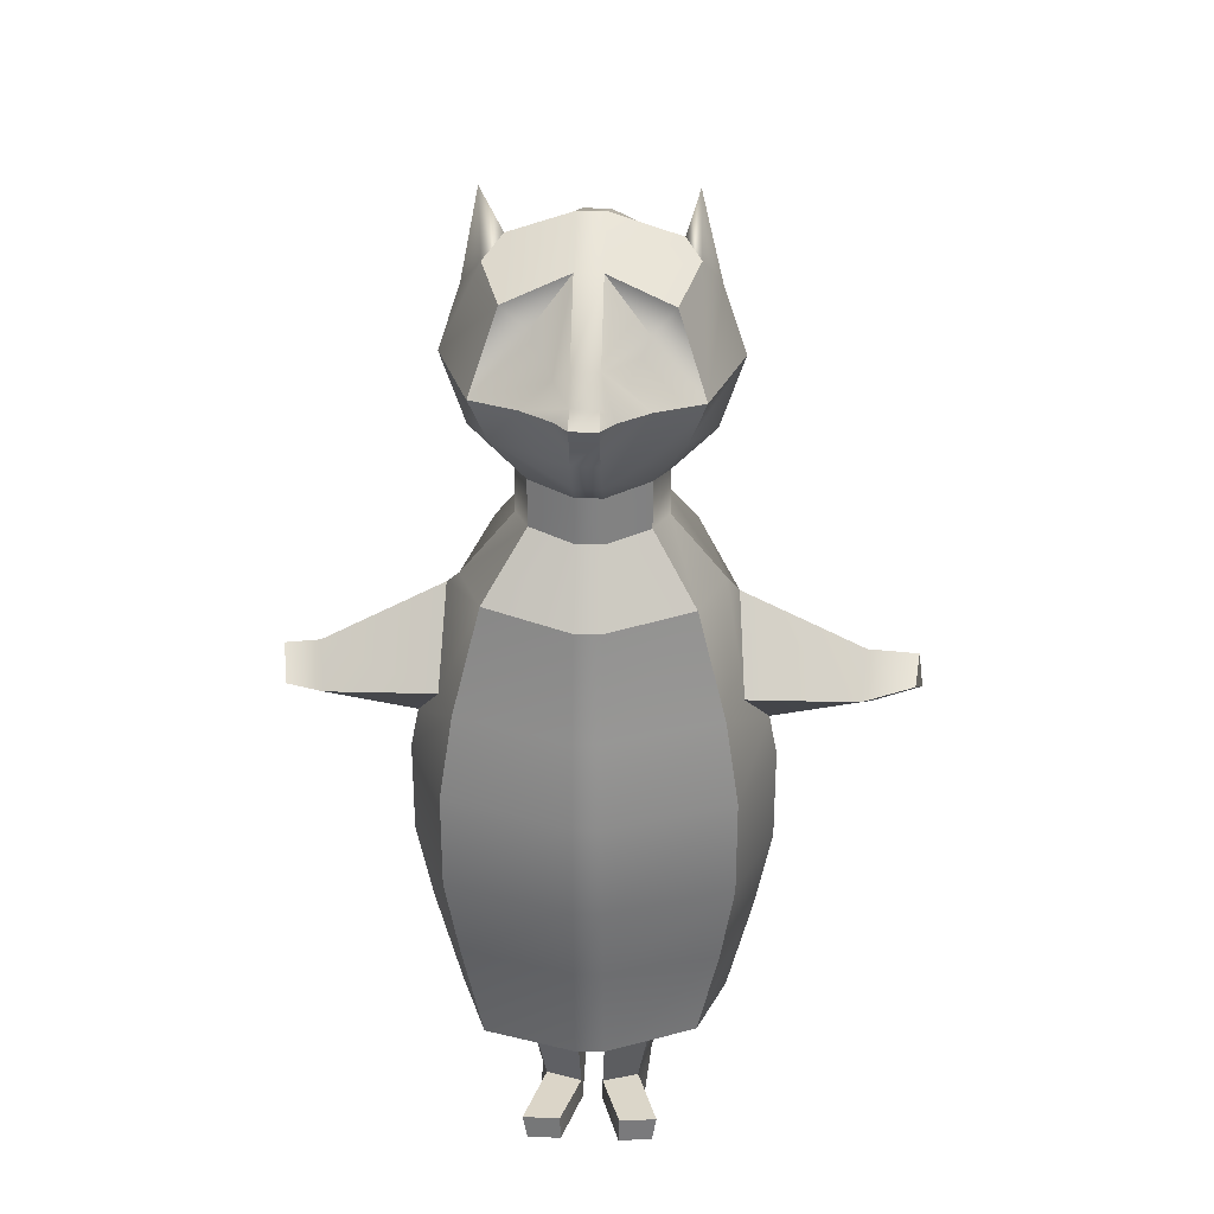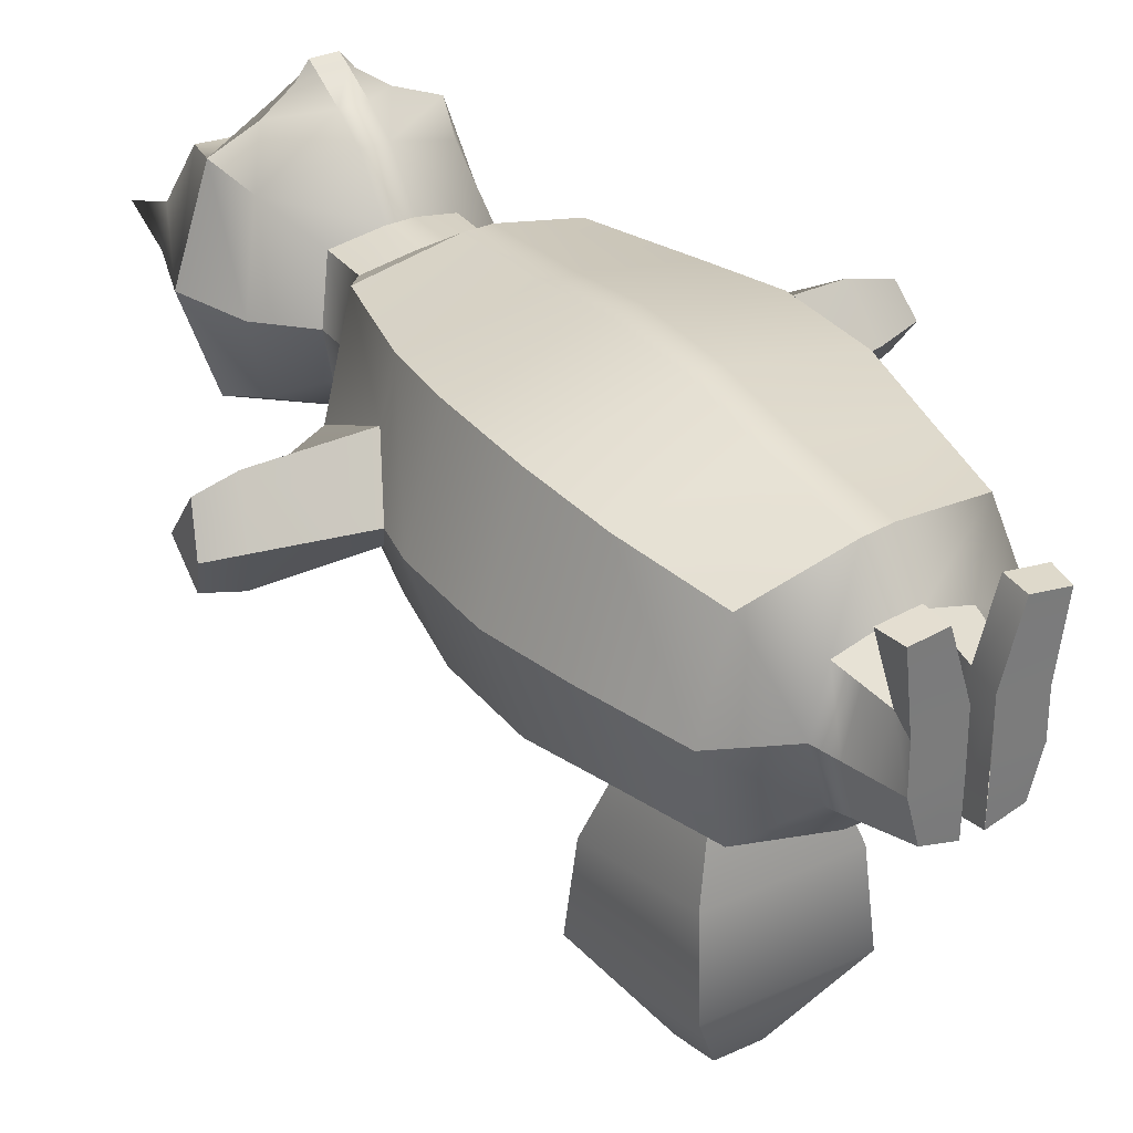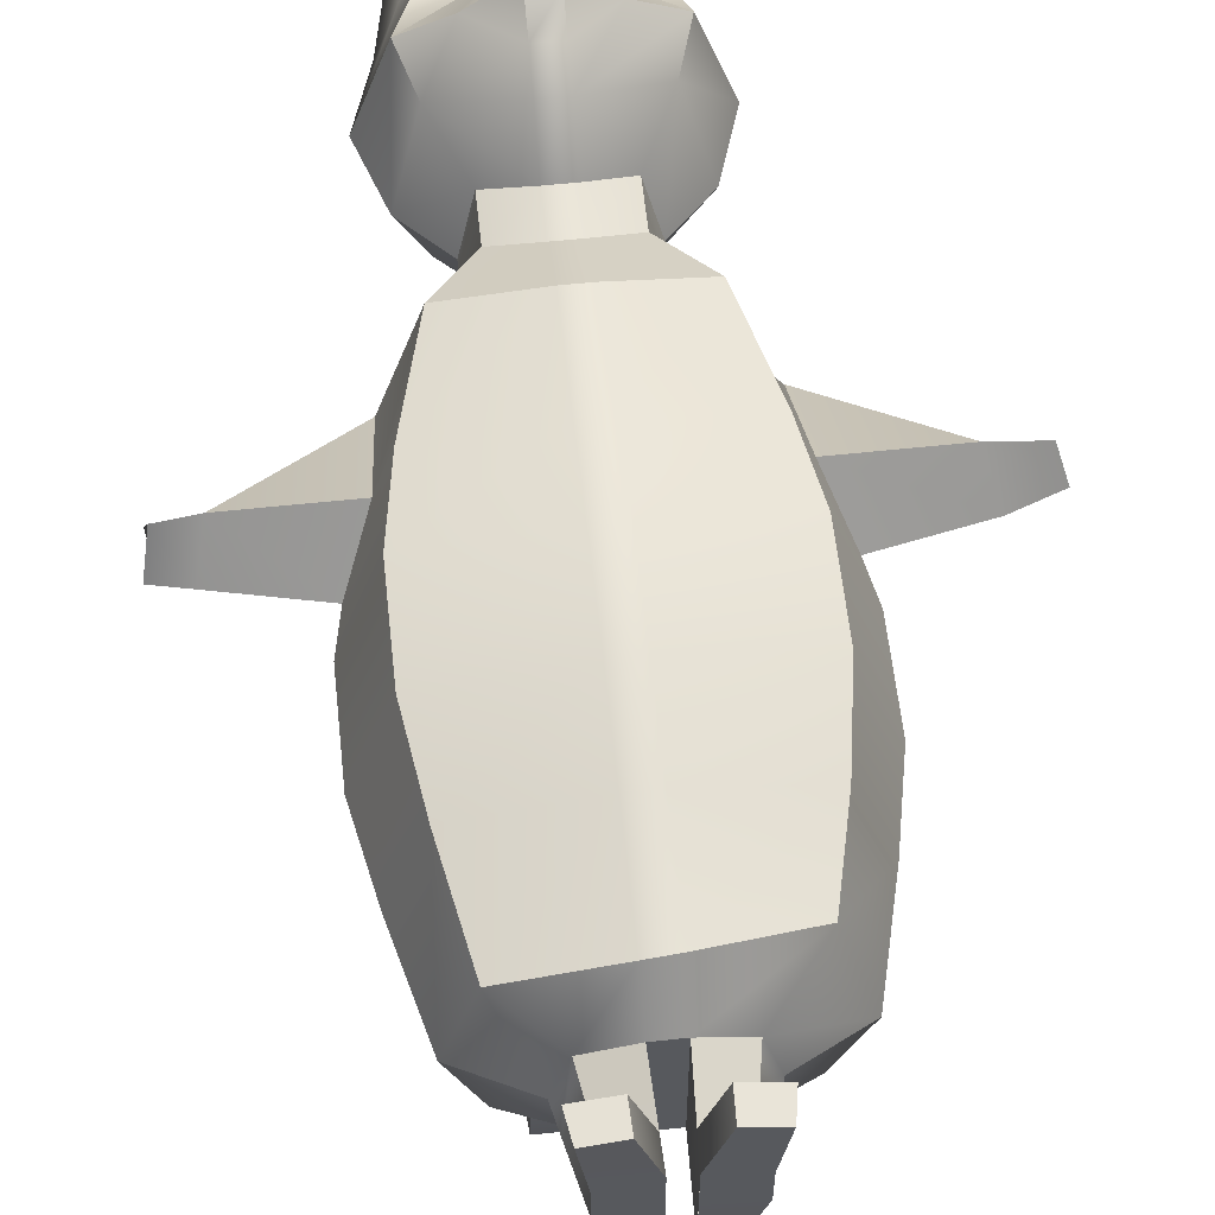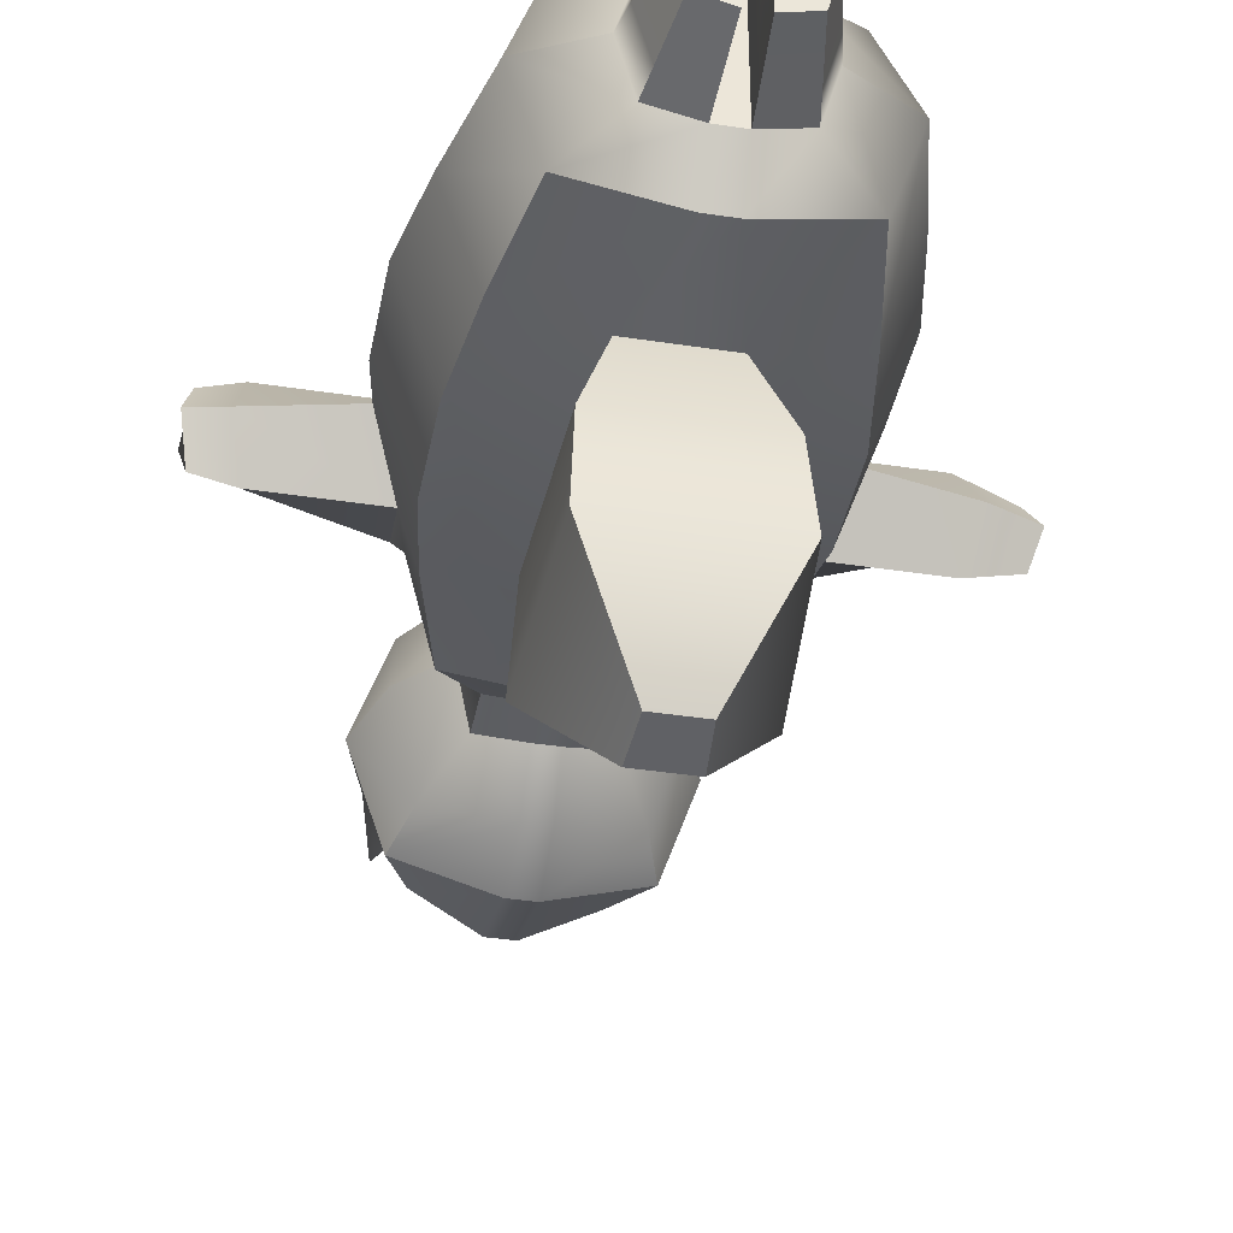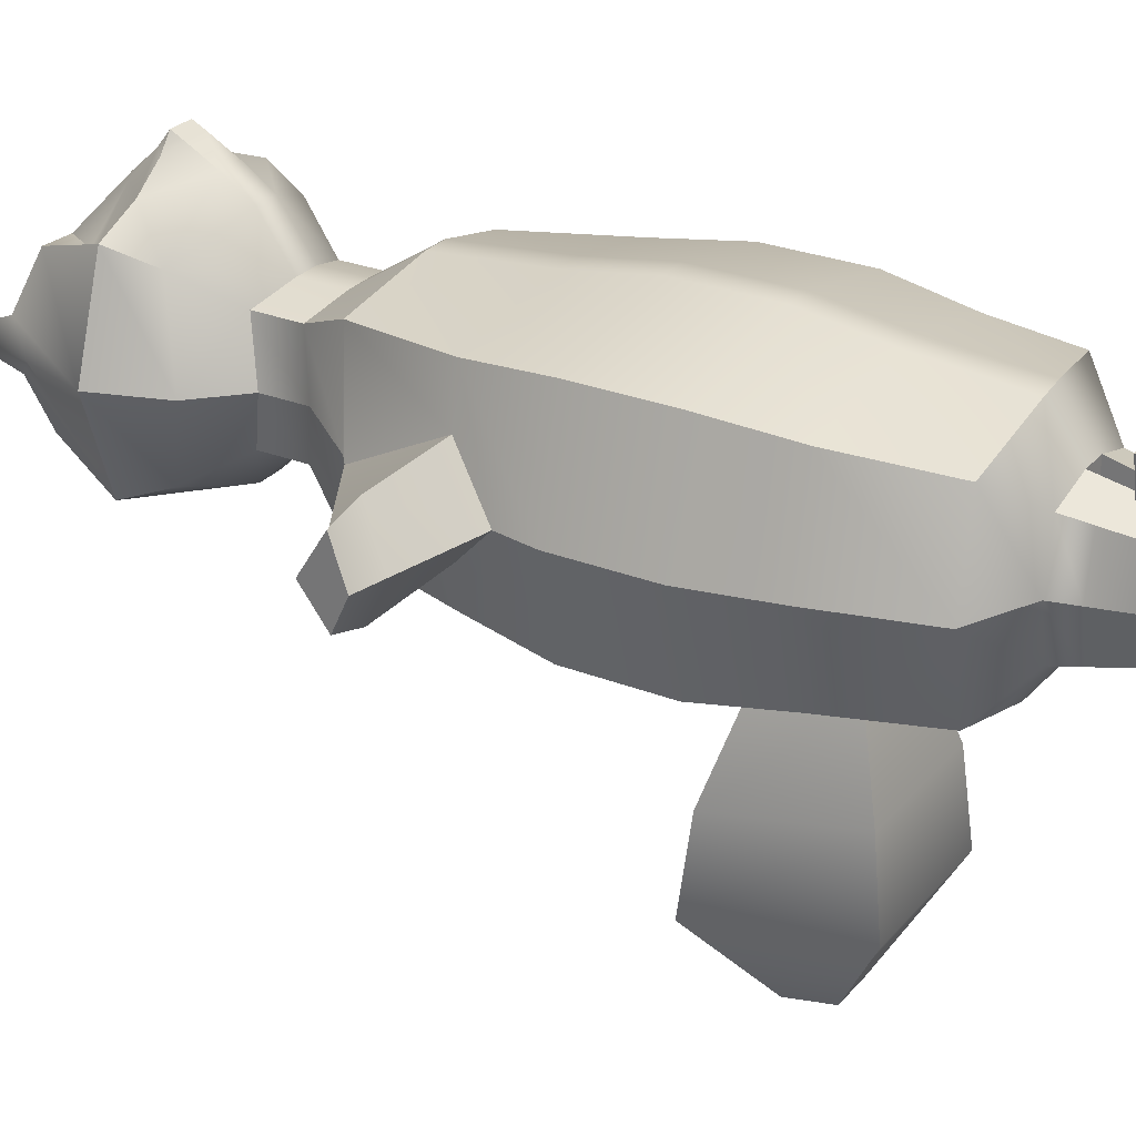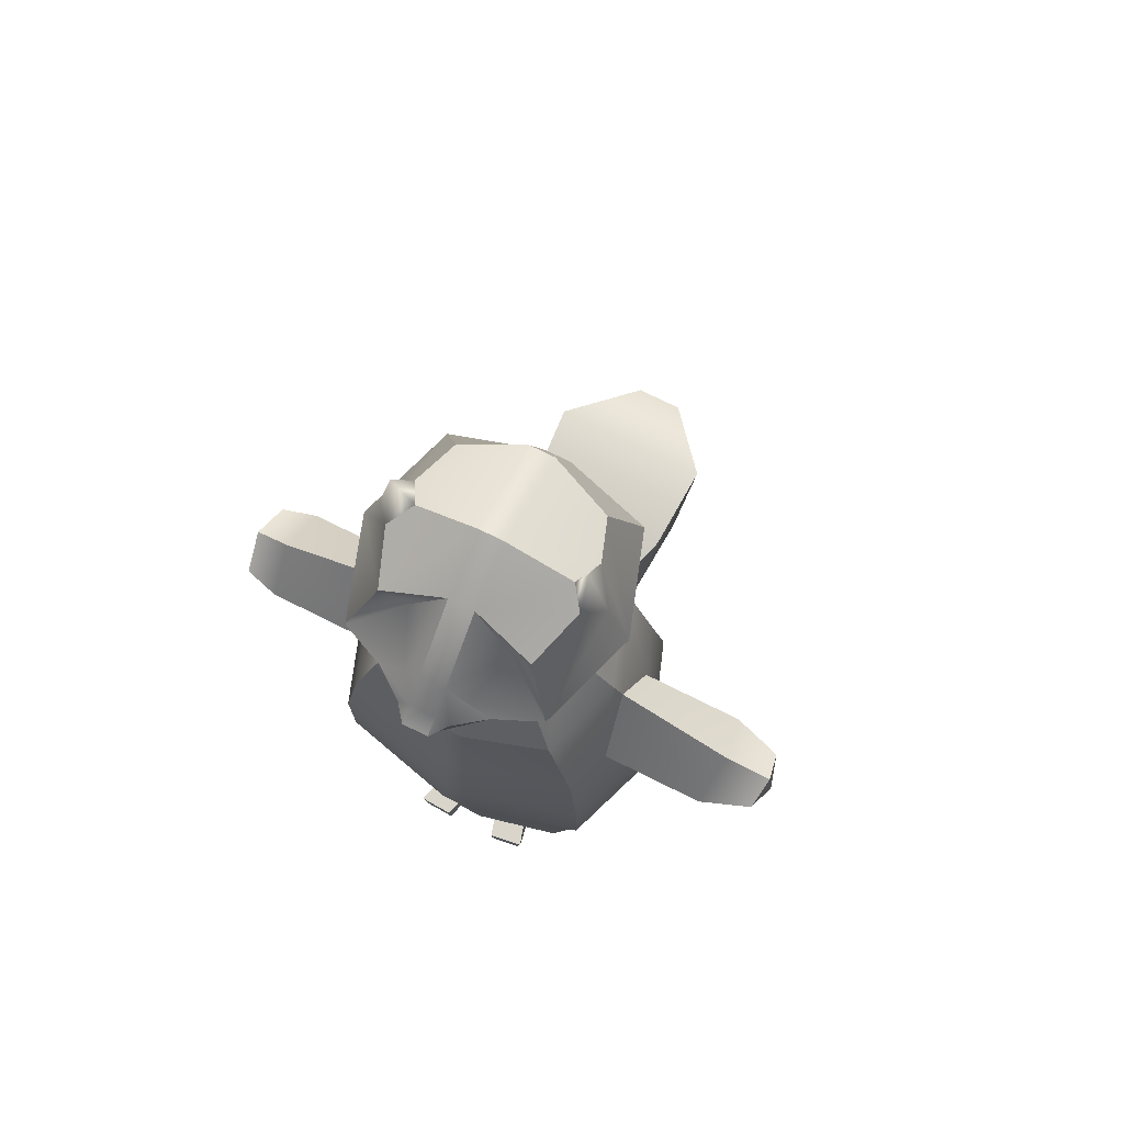
<metadata>
{"format":"obj","ext":"obj","renderer":"f3d","projection":"perspective","resolution":1024,"background":"white","views":[{"elev":29.7,"azim":2.2,"up":"+Y"},{"elev":33.2,"azim":-32.4,"up":"+Z"},{"elev":59.7,"azim":-6.2,"up":"+Z"},{"elev":-39.3,"azim":-10.9,"up":"+Z"},{"elev":27.4,"azim":-58.7,"up":"+Z"},{"elev":74.4,"azim":26.4,"up":"+Y"}]}
</metadata>
<code>
g default
v 6.378 11.81 1.013
v 8.404 11.81 1.013
v 6.378 11.81 -1.013
v 8.404 11.81 -1.013
v 6.095 12.85 0
v 8.758 10.8 -1.368
v 6.023 10.8 -1.368
v 8.758 10.8 1.368
v 6.023 10.8 1.368
v 8.639 12.85 0
v 9.214 10.8 0
v 5.567 10.8 0
v 8.147 10.8 1.629
v 7.739 10.8 1.931
v 6.634 10.8 1.629
v 7.043 10.8 1.931
v 7.844 11.1 1.629
v 7.012 11.17 1.629
v 6.712 11.48 0.9399
v 8.104 11.43 0.9453
v 8.468 12.26 0
v 8.666 12.07 0.2644
v 8.915 11.69 0
v 8.619 12.02 -0.3989
v 6.381 12.28 0
v 6.132 12.05 0.3124
v 5.856 11.66 0
v 6.181 12.01 -0.3351
v 6.646 9.494 0.7447
v 6.233 10.2 1.158
v 8.548 10.2 1.158
v 8.135 9.494 0.7447
v 6.233 10.2 -1.158
v 6.646 9.494 -0.7447
v 8.135 9.494 -0.7447
v 8.548 10.2 -1.158
v 6.441 9.289 0
v 5.884 9.847 0
v 8.34 9.289 0
v 8.898 9.847 0
v 6.83 0.04099 -0.5575
v 6.676 0.03585 0.002684
v 7.951 0.04099 -0.5575
v 8.105 0.03585 0.002684
v 8.106 0.04099 0.5629
v 6.675 0.04099 0.5629
v 9.066 2.941 1.287
v 9.526 2.858 -0.01049
v 9.066 2.941 -1.308
v 5.716 2.941 -1.308
v 5.255 2.858 -0.01049
v 5.716 2.941 1.287
v 9.066 6.506 1.287
v 9.066 6.506 -1.308
v 5.716 6.506 -1.308
v 5.716 6.506 1.287
v 6.088 8.001 -1.204
v 5.73 7.803 -0.00856
v 6.088 8.001 1.187
v 8.693 8.001 1.187
v 9.051 7.803 -0.00856
v 8.693 8.001 -1.204
v 6.646 8.863 -0.7447
v 6.441 8.681 0
v 6.646 8.863 0.7447
v 8.135 8.863 0.7447
v 8.34 8.681 0
v 8.135 8.863 -0.7447
v 9.238 4.073 1.418
v 9.747 3.955 -0.01303
v 9.238 4.073 -1.444
v 5.543 4.073 -1.444
v 5.035 3.955 -0.01303
v 5.543 4.073 1.418
v 9.238 5.385 1.418
v 9.747 5.239 -0.01303
v 9.238 5.385 -1.444
v 5.543 5.385 -1.444
v 5.035 5.239 -0.01303
v 5.543 5.385 1.418
v 8.135 1.093 0.7447
v 8.34 1.064 0
v 8.135 1.093 -0.7447
v 6.646 1.093 -0.7447
v 6.441 1.064 0
v 6.646 1.093 0.7447
v 8.789 1.752 1.287
v 9.18 1.486 -0.00856
v 8.794 1.548 -1.204
v 5.987 1.548 -1.204
v 5.601 1.486 -0.00856
v 5.987 1.548 1.187
v 7.217 12.12 0.7978
v 7.565 12.12 0.7982
v 7.217 12.56 0
v 7.565 12.56 0
v 7.217 12.1 -1.307
v 7.565 12.1 -1.307
v 7.217 10.8 -1.721
v 7.565 10.8 -1.721
v 7.565 10.97 1.931
v 7.217 10.97 1.931
v 7.214 11.3 1.629
v 7.562 11.29 1.629
v 7.565 10.21 1.839
v 7.217 10.21 1.839
v 7.217 10.62 2.068
v 7.565 10.62 2.068
v 7.565 10.8 2.156
v 7.217 10.8 2.156
v 7.565 9.344 0.9211
v 7.217 9.344 0.9211
v 7.217 9.804 1.563
v 7.565 9.804 1.563
v 7.565 9.907 -1.443
v 7.217 9.907 -1.443
v 7.217 9.337 -0.8994
v 7.565 9.337 -0.8994
v 7.217 8.723 -0.8994
v 7.565 8.723 -0.8994
v 7.522 0.03703 -0.6739
v 7.26 0.03703 -0.6739
v 7.26 0.02937 0.002684
v 7.522 0.02937 0.002684
v 7.217 8.729 0.9211
v 7.565 8.729 0.9211
v 7.26 0.03721 0.6955
v 7.522 0.03721 0.6955
v 7.203 2.87 1.643
v 7.578 2.87 1.643
v 7.579 1.518 1.526
v 7.204 1.496 1.508
v 7.909 2.867 -1.62
v 6.782 2.867 -1.62
v 7.578 1.494 -1.485
v 7.203 1.494 -1.485
v 7.203 6.373 1.643
v 7.578 6.373 1.643
v 7.578 5.259 1.815
v 7.203 5.259 1.815
v 7.578 6.366 -1.62
v 7.203 6.366 -1.62
v 7.578 5.253 -1.792
v 7.203 5.253 -1.792
v 7.565 7.829 -1.485
v 7.217 7.829 -1.485
v 7.217 7.837 1.507
v 7.565 7.837 1.507
v 7.203 3.971 1.815
v 7.578 3.971 1.815
v 7.995 3.967 -1.792
v 6.702 3.967 -1.792
v 7.217 1.072 0.9211
v 7.565 1.072 0.9211
v 7.565 1.071 -0.8994
v 7.217 1.071 -0.8994
v 7.637 3.115 -5.273
v 7.063 3.115 -5.273
v 7.022 3.719 -5.368
v 7.681 3.719 -5.368
v 8.489 4.46 -4.279
v 6.214 4.46 -4.279
v 6.355 2.374 -3.952
v 8.337 2.374 -3.952
v 8.414 4.323 -3.053
v 6.283 4.323 -3.053
v 6.415 2.511 -2.769
v 8.272 2.511 -2.769
v 5.569 7.675 -0.009523
v 5.485 6.428 0.6381
v 5.145 5.794 -0.01176
v 5.485 6.428 -0.6591
v 9.212 7.625 -0.009523
v 9.296 6.428 0.6381
v 9.636 5.794 -0.01176
v 9.296 6.428 -0.6591
v 10.73 6.428 0.6381
v 10.93 6.057 -0.01176
v 10.73 6.428 -0.6591
v 10.83 6.813 -0.009523
v 3.95 6.799 -0.009523
v 4.051 6.428 0.6381
v 3.913 6.071 -0.01176
v 4.051 6.428 -0.6591
v 3.485 6.747 -0.009725
v 3.565 6.454 0.5025
v 3.565 6.454 -0.5234
v 3.456 6.171 -0.01149
v 11.55 6.284 -0.01129
v 11.42 6.519 -0.4223
v 11.48 6.764 -0.009875
v 11.42 6.519 0.4014
v 6.769 0.3917 0.6235
v 7.245 0.3821 0.7707
v 7.245 0.3816 -0.7491
v 6.769 0.3917 -0.6199
v 6.598 0.3786 0.00179
v 6.707 0.7424 0.6841
v 7.231 0.727 0.8459
v 7.231 0.7262 -0.8242
v 6.707 0.7424 -0.6823
v 6.519 0.7214 0.000895
v 7.55 0.727 0.8459
v 7.55 0.7262 -0.8242
v 8.074 0.7424 -0.6823
v 8.262 0.7214 0.000895
v 8.074 0.7424 0.6841
v 7.536 0.3821 0.7707
v 7.536 0.3816 -0.7491
v 8.012 0.3917 -0.6199
v 8.183 0.3786 0.00179
v 8.012 0.3917 0.6235
v 8.282 0.3766 1.512
v 7.789 0.3936 1.581
v 7.776 0.04086 1.567
v 8.221 0.02074 1.506
v 6.497 0.3766 1.532
v 6.995 0.3936 1.563
v 6.558 0.02074 1.521
v 7.006 0.04086 1.548
g pCube3
f 21 22 10
f 24 21 10
f 23 24 10
f 22 23 10
f 12 9 1 26 27
f 7 12 27 28 3
f 2 20 8
f 9 15 18 19
f 9 19 1
f 8 20 17 13
f 8 11 23 22 2
f 11 6 4 24 23
f 26 25 5
f 27 26 5
f 28 27 5
f 5 25 28
f 29 30 38 37
f 31 32 39 40
f 33 34 37 38
f 35 36 40 39
f 31 40 11 8
f 40 36 6 11
f 33 38 12 7
f 38 30 9 12
f 37 34 63 64
f 35 39 67 68
f 39 32 66 67
f 29 37 64 65
f 48 47 87 88
f 49 48 88 89
f 51 50 90 91
f 52 51 91 92
f 171 172 55 78 79
f 56 170 171 79 80
f 58 57 55 172 169
f 59 58 169 170 56
f 64 63 57 58
f 65 64 58 59
f 67 66 60 61
f 68 67 61 62
f 70 69 47 48
f 71 70 48 49
f 73 72 50 51
f 74 73 51 52
f 76 75 69 70
f 77 76 70 71
f 79 78 72 73
f 80 79 73 74
f 211 212 45 44
f 210 211 44 43
f 85 84 201 202
f 86 85 202 198
f 88 87 81 82
f 89 88 82 83
f 91 90 84 85
f 92 91 85 86
f 93 94 96 95
f 94 93 103 104
f 95 96 98 97
f 97 98 100 99
f 99 100 115 116
f 101 102 110 109
f 102 101 104 103
f 105 106 113 114
f 106 105 108 107
f 107 108 109 110
f 111 112 125 126
f 112 111 114 113
f 116 115 118 117
f 117 118 120 119
f 119 120 145 146
f 126 125 147 148
f 129 130 150 149
f 130 129 132 131
f 131 132 153 154
f 157 158 159 160
f 134 133 135 136
f 136 135 155 156
f 137 138 148 147
f 138 137 140 139
f 139 140 149 150
f 141 142 146 145
f 142 141 143 144
f 144 143 151 152
f 1 93 95 25 26
f 28 25 95 97 3
f 3 97 99 7
f 98 4 6 100
f 102 103 18 15 16
f 104 101 14 13 17
f 13 14 108 105
f 106 107 16 15
f 93 19 18 103
f 109 14 101
f 108 14 109
f 16 107 110
f 102 16 110
f 94 20 2
f 1 19 93
f 104 17 20 94
f 94 2 22 21 96
f 96 21 24 4 98
f 30 29 112 113
f 114 111 32 31
f 34 33 116 117
f 118 115 36 35
f 100 6 36 115
f 7 99 116 33
f 41 122 123 42
f 121 43 44 124
f 124 44 45 128
f 42 123 127 46
f 30 113 106 15 9
f 114 31 8 13 105
f 34 117 119 63
f 118 35 68 120
f 32 111 126 66
f 112 29 65 125
f 47 130 131 87
f 133 49 89 135
f 50 134 136 90
f 129 52 92 132
f 53 138 139 75
f 141 54 77 143
f 55 142 144 78
f 137 56 80 140
f 57 146 142 55
f 147 59 56 137
f 60 148 138 53
f 145 62 54 141
f 63 119 146 57
f 125 65 59 147
f 66 126 148 60
f 120 68 62 145
f 69 150 130 47
f 151 71 49 133
f 72 152 134 50
f 149 74 52 129
f 75 139 150 69
f 143 77 71 151
f 78 144 152 72
f 140 80 74 149
f 213 214 215 216
f 209 210 43 121
f 84 156 200 201
f 153 86 198 199
f 87 131 154 81
f 135 89 83 155
f 90 136 156 84
f 132 92 86 153
f 200 156 153 199
f 209 121 128 208
f 156 155 154 153
f 133 134 167 168
f 134 152 166 167
f 152 151 165 166
f 151 133 168 165
f 162 161 160 159
f 163 162 159 158
f 164 163 158 157
f 161 164 157 160
f 166 165 161 162
f 167 166 162 163
f 168 167 163 164
f 165 168 164 161
f 61 60 53 174 173
f 175 174 53 75 76
f 54 176 175 76 77
f 62 61 173 176 54
f 174 175 178 177
f 175 176 179 178
f 173 174 177 180
f 176 173 180 179
f 170 169 181 182
f 171 170 182 183
f 172 171 183 184
f 169 172 184 181
f 189 190 191 192
f 186 185 187 188
f 182 181 185 186
f 181 184 187 185
f 184 183 188 187
f 183 182 186 188
f 178 179 190 189
f 179 180 191 190
f 180 177 192 191
f 177 178 189 192
f 218 217 219 220
f 122 195 194 127
f 196 195 122 41
f 197 196 41 42
f 193 197 42 46
f 199 198 193 194
f 195 200 199 194
f 201 200 195 196
f 202 201 196 197
f 198 202 197 193
f 155 204 203 154
f 155 83 205 204
f 83 82 206 205
f 82 81 207 206
f 81 154 203 207
f 204 209 208 203
f 204 205 210 209
f 205 206 211 210
f 206 207 212 211
f 207 203 208 212
f 212 208 214 213
f 208 128 215 214
f 128 45 216 215
f 45 212 213 216
f 194 193 217 218
f 193 46 219 217
f 46 127 220 219
f 127 194 218 220

</code>
